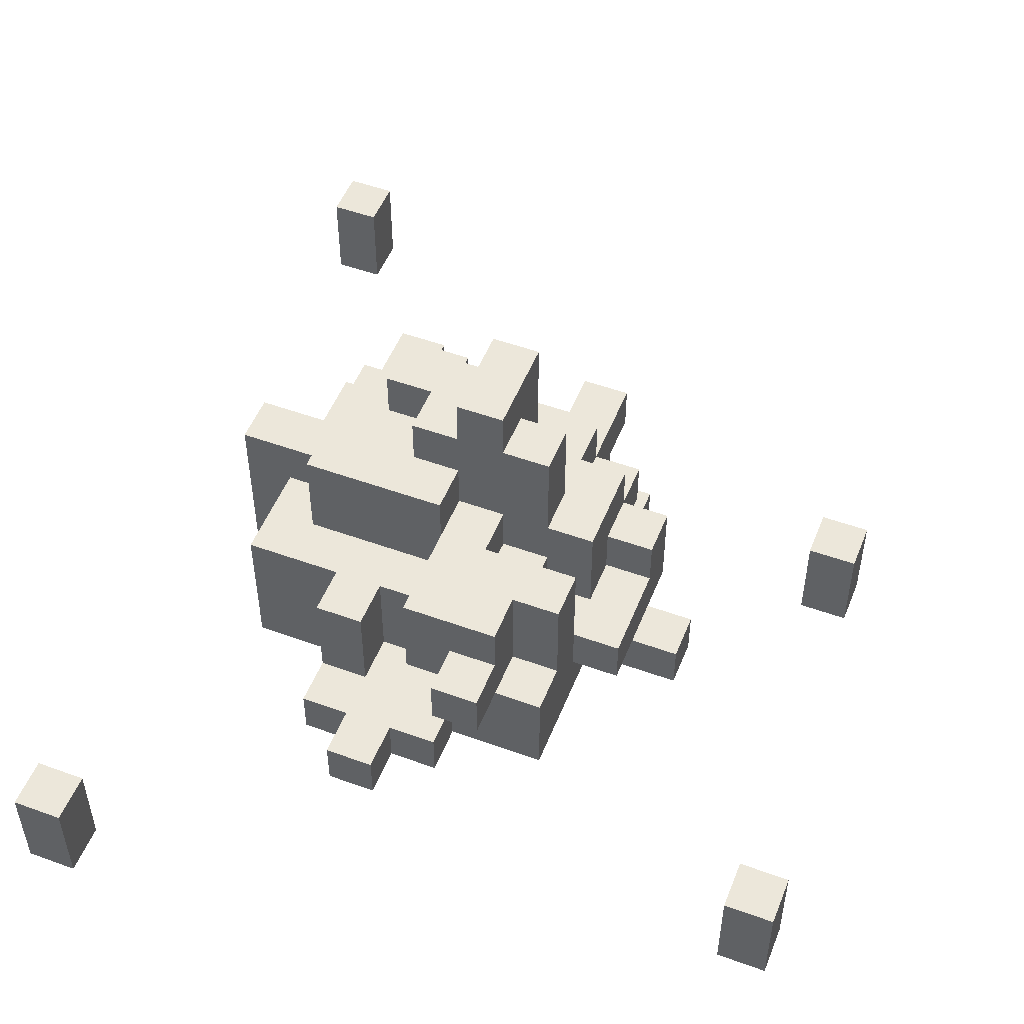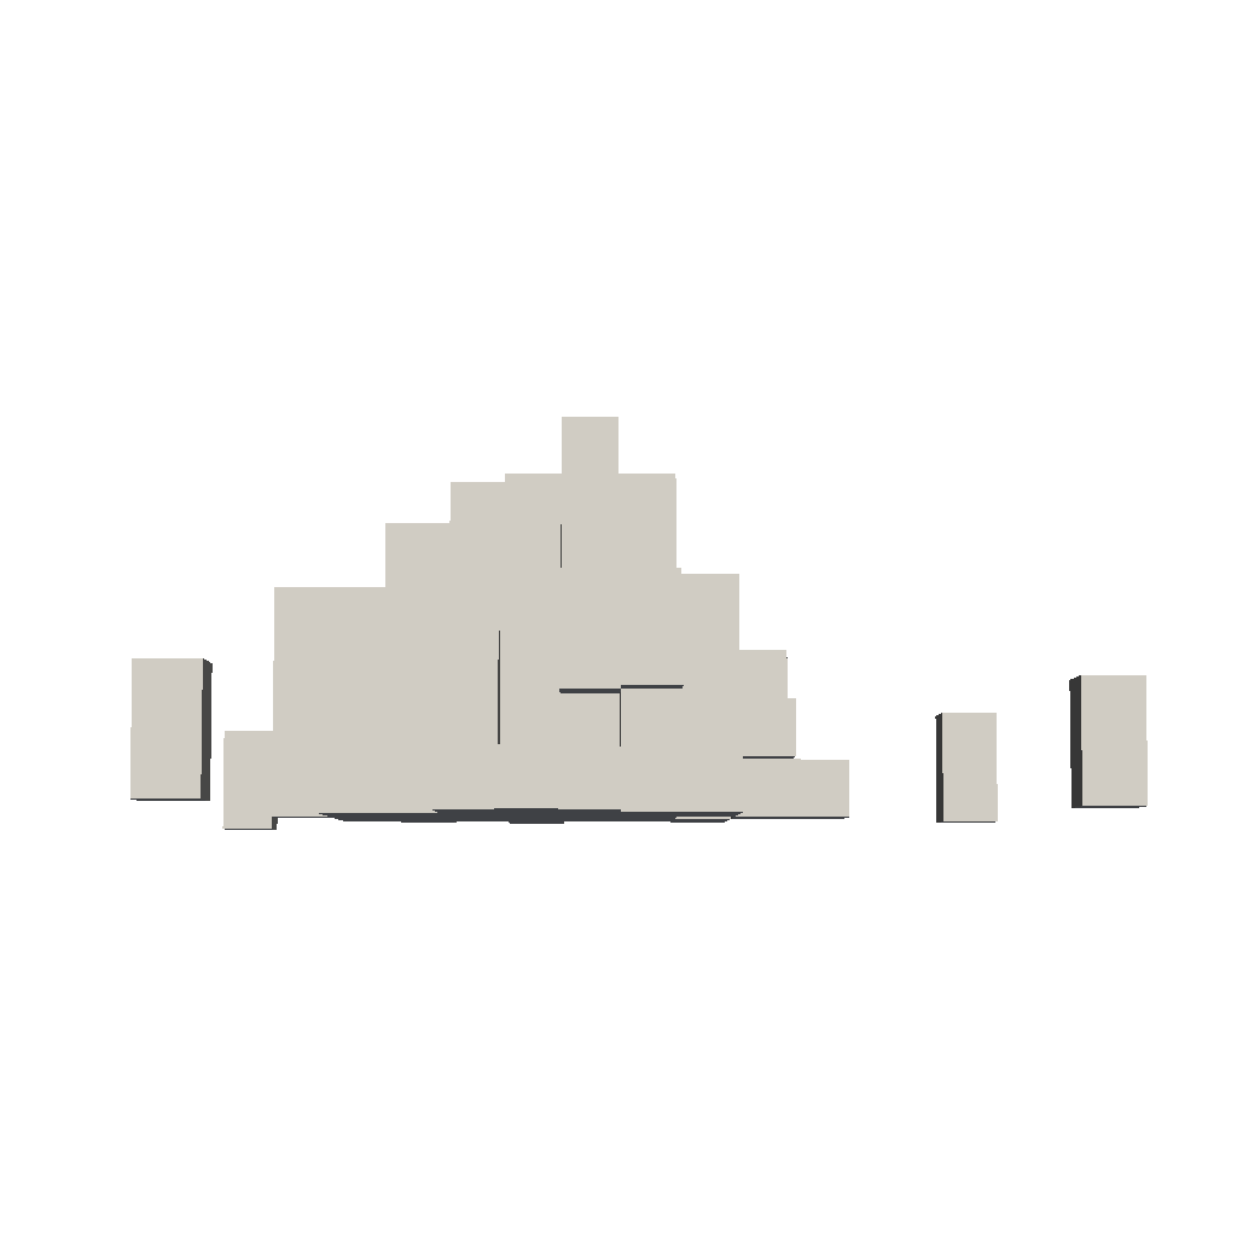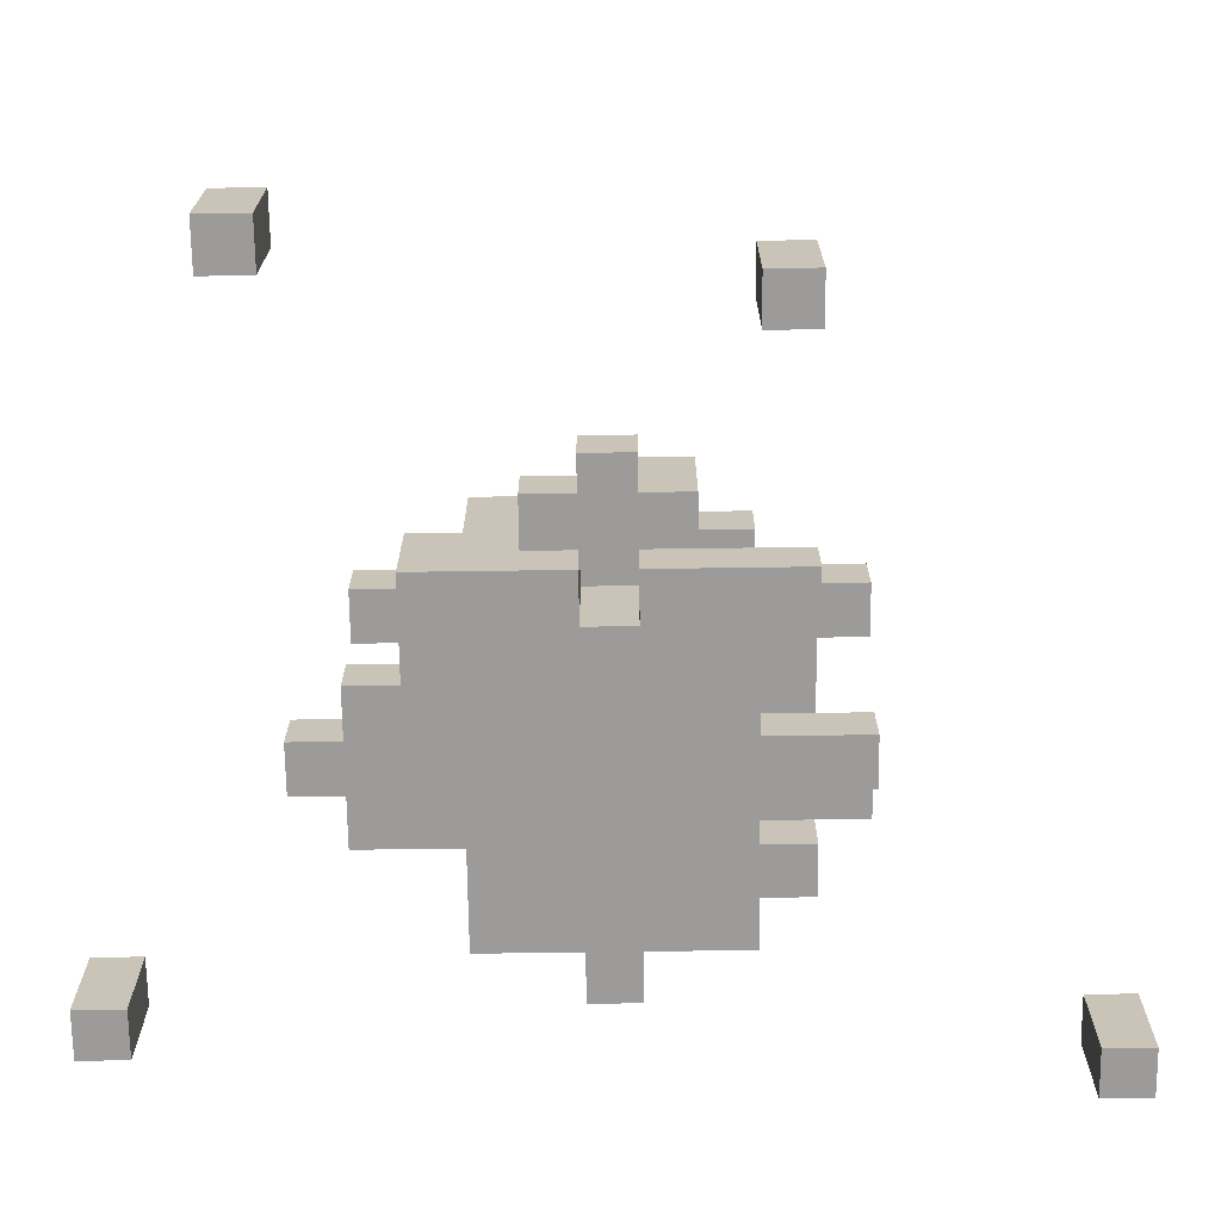
<metadata>
{"format":"obj","ext":"obj","renderer":"f3d","projection":"perspective","resolution":1024,"background":"white","views":[{"elev":51.3,"azim":21.5,"up":"+Y"},{"elev":-5.6,"azim":-0.6,"up":"+Y"},{"elev":-69.9,"azim":90.8,"up":"+Y"}]}
</metadata>
<code>
v -41 27 -44
v -41 27 -45
v -41 29 -44
v -41 29 -45
v -40 27 -26
v -40 27 -27
v -40 29 -26
v -40 29 -27
v -39 27 -35
v -39 27 -36
v -39 31 -35
v -39 31 -36
v -38 27 -33
v -38 27 -35
v -38 27 -36
v -38 27 -38
v -38 30 -33
v -38 30 -35
v -38 30 -36
v -38 30 -38
v -37 27 -38
v -37 27 -39
v -37 28 -38
v -37 28 -39
v -37 29 -38
v -37 29 -39
v -37 30 -34
v -37 30 -35
v -37 30 -37
v -37 30 -38
v -37 31 -35
v -37 31 -36
v -37 31 -37
v -37 31 -39
v -37 32 -34
v -37 32 -37
v -36 27 -31
v -36 27 -33
v -36 28 -31
v -36 28 -32
v -36 28 -38
v -36 28 -39
v -36 28 -40
v -36 29 -38
v -36 29 -39
v -36 29 -40
v -36 30 -32
v -36 30 -33
v -36 30 -36
v -36 30 -37
v -36 31 -36
v -36 31 -37
v -36 31 -38
v -36 32 -36
v -36 32 -37
v -36 32 -38
v -36 33 -36
v -36 33 -37
v -35 27 -30
v -35 27 -31
v -35 27 -38
v -35 27 -40
v -35 28 -30
v -35 28 -31
v -35 28 -38
v -35 28 -40
v -35 32 -35
v -35 32 -36
v -35 33 -35
v -35 33 -36
v -34 28 -38
v -34 28 -39
v -34 29 -32
v -34 29 -33
v -34 30 -33
v -34 30 -34
v -34 30 -36
v -34 30 -37
v -34 30 -38
v -34 30 -39
v -34 31 -32
v -34 31 -34
v -34 31 -36
v -34 31 -37
v -34 33 -35
v -34 33 -37
v -34 34 -35
v -34 34 -37
v -33 28 -32
v -33 28 -33
v -33 29 -31
v -33 29 -32
v -33 29 -33
v -33 29 -39
v -33 29 -40
v -33 30 -31
v -33 30 -32
v -33 30 -37
v -33 30 -38
v -33 30 -39
v -33 30 -40
v -33 31 -37
v -33 31 -38
v -32 27 -38
v -32 27 -39
v -32 28 -38
v -32 28 -39
v -31 27 -35
v -31 27 -36
v -31 29 -35
v -31 29 -36
v -27 27 -38
v -27 27 -39
v -27 29 -38
v -27 29 -39
v -26 27 -29
v -26 27 -30
v -26 29 -29
v -26 29 -30
v -40 27 -44
v -40 27 -45
v -40 29 -44
v -40 29 -45
v -39 27 -26
v -39 27 -27
v -39 29 -26
v -39 29 -27
v -36 27 -38
v -36 27 -39
v -36 28 -38
v -36 28 -39
v -36 29 -38
v -36 29 -39
v -36 31 -38
v -36 31 -39
v -35 28 -32
v -35 28 -33
v -35 28 -38
v -35 28 -40
v -35 29 -38
v -35 29 -40
v -35 30 -32
v -35 30 -33
v -35 30 -36
v -35 30 -37
v -35 31 -36
v -35 31 -37
v -35 31 -38
v -35 32 -37
v -35 32 -38
v -34 27 -30
v -34 27 -31
v -34 27 -38
v -34 27 -40
v -34 28 -30
v -34 28 -31
v -34 28 -38
v -34 28 -39
v -34 28 -40
v -34 30 -37
v -34 30 -38
v -34 31 -34
v -34 31 -35
v -34 31 -37
v -34 31 -38
v -34 32 -34
v -34 32 -35
v -33 27 -31
v -33 27 -32
v -33 28 -31
v -33 28 -32
v -33 30 -34
v -33 30 -35
v -33 31 -34
v -33 31 -35
v -33 31 -36
v -33 31 -37
v -33 33 -35
v -33 33 -36
v -33 34 -35
v -33 34 -37
v -32 27 -35
v -32 27 -36
v -32 28 -37
v -32 28 -39
v -32 29 -31
v -32 29 -32
v -32 29 -33
v -32 29 -34
v -32 29 -35
v -32 29 -36
v -32 29 -37
v -32 29 -38
v -32 29 -39
v -32 29 -40
v -32 30 -31
v -32 30 -32
v -32 30 -34
v -32 30 -35
v -32 30 -37
v -32 30 -38
v -32 30 -40
v -32 31 -32
v -32 31 -33
v -32 31 -35
v -32 31 -36
v -32 31 -37
v -32 31 -38
v -32 33 -35
v -32 33 -36
v -31 27 -32
v -31 27 -35
v -31 27 -36
v -31 27 -39
v -31 28 -34
v -31 28 -35
v -31 28 -36
v -31 28 -37
v -31 28 -39
v -31 29 -32
v -31 29 -33
v -31 29 -34
v -31 29 -35
v -31 29 -36
v -31 29 -37
v -31 29 -38
v -31 30 -36
v -31 30 -37
v -31 30 -38
v -31 31 -33
v -31 31 -34
v -31 31 -35
v -31 31 -37
v -30 28 -34
v -30 28 -35
v -30 28 -36
v -30 28 -37
v -30 29 -34
v -30 29 -36
v -30 30 -36
v -30 30 -37
v -29 27 -35
v -29 27 -36
v -29 28 -35
v -29 28 -36
v -26 27 -38
v -26 27 -39
v -26 29 -38
v -26 29 -39
v -25 27 -29
v -25 27 -30
v -25 29 -29
v -25 29 -30
v -40 27 -26
v -40 29 -26
v -39 27 -26
v -39 29 -26
v -26 27 -29
v -26 29 -29
v -25 27 -29
v -25 29 -29
v -35 27 -30
v -35 28 -30
v -34 27 -30
v -34 28 -30
v -36 27 -31
v -36 28 -31
v -35 27 -31
v -35 28 -31
v -34 27 -31
v -34 28 -31
v -33 27 -31
v -33 28 -31
v -33 29 -31
v -33 30 -31
v -32 29 -31
v -32 30 -31
v -36 28 -32
v -36 30 -32
v -35 28 -32
v -35 30 -32
v -34 29 -32
v -34 31 -32
v -33 27 -32
v -33 28 -32
v -33 29 -32
v -33 30 -32
v -32 29 -32
v -32 30 -32
v -32 31 -32
v -31 27 -32
v -31 29 -32
v -38 27 -33
v -38 30 -33
v -36 27 -33
v -36 30 -33
v -35 28 -33
v -35 30 -33
v -34 29 -33
v -34 30 -33
v -33 28 -33
v -33 29 -33
v -32 29 -33
v -32 31 -33
v -31 29 -33
v -31 31 -33
v -37 30 -34
v -37 32 -34
v -34 30 -34
v -34 31 -34
v -34 32 -34
v -31 28 -34
v -31 29 -34
v -30 28 -34
v -30 29 -34
v -39 27 -35
v -39 31 -35
v -38 27 -35
v -38 30 -35
v -37 30 -35
v -37 31 -35
v -35 32 -35
v -35 33 -35
v -34 31 -35
v -34 32 -35
v -34 33 -35
v -34 34 -35
v -33 30 -35
v -33 31 -35
v -33 33 -35
v -33 34 -35
v -32 29 -35
v -32 30 -35
v -32 31 -35
v -32 33 -35
v -31 27 -35
v -31 28 -35
v -31 29 -35
v -31 31 -35
v -30 28 -35
v -29 27 -35
v -29 28 -35
v -36 32 -36
v -36 33 -36
v -35 32 -36
v -35 33 -36
v -32 27 -36
v -32 29 -36
v -31 27 -36
v -31 29 -36
v -31 30 -36
v -30 29 -36
v -30 30 -36
v -37 30 -37
v -37 31 -37
v -36 30 -37
v -36 31 -37
v -35 30 -37
v -35 31 -37
v -34 30 -37
v -34 31 -37
v -27 27 -38
v -27 29 -38
v -26 27 -38
v -26 29 -38
v -41 27 -44
v -41 29 -44
v -40 27 -44
v -40 29 -44
v -40 27 -27
v -40 29 -27
v -39 27 -27
v -39 29 -27
v -26 27 -30
v -26 29 -30
v -25 27 -30
v -25 29 -30
v -33 30 -34
v -33 31 -34
v -32 29 -34
v -32 30 -34
v -31 29 -34
v -31 31 -34
v -32 27 -35
v -32 29 -35
v -31 27 -35
v -31 29 -35
v -39 27 -36
v -39 31 -36
v -38 27 -36
v -38 30 -36
v -37 31 -36
v -36 30 -36
v -36 31 -36
v -35 30 -36
v -35 31 -36
v -34 30 -36
v -34 31 -36
v -33 31 -36
v -33 33 -36
v -32 31 -36
v -32 33 -36
v -31 27 -36
v -31 28 -36
v -30 28 -36
v -29 27 -36
v -29 28 -36
v -37 31 -37
v -37 32 -37
v -36 31 -37
v -36 32 -37
v -36 33 -37
v -35 31 -37
v -35 32 -37
v -34 30 -37
v -34 31 -37
v -34 33 -37
v -34 34 -37
v -33 30 -37
v -33 31 -37
v -33 34 -37
v -32 28 -37
v -32 29 -37
v -32 30 -37
v -32 31 -37
v -31 28 -37
v -31 29 -37
v -31 30 -37
v -31 31 -37
v -30 28 -37
v -30 30 -37
v -38 27 -38
v -38 30 -38
v -37 27 -38
v -37 28 -38
v -37 29 -38
v -37 30 -38
v -36 27 -38
v -36 28 -38
v -36 29 -38
v -36 31 -38
v -36 32 -38
v -35 27 -38
v -35 28 -38
v -35 29 -38
v -35 31 -38
v -35 32 -38
v -34 27 -38
v -34 28 -38
v -34 30 -38
v -34 31 -38
v -33 30 -38
v -33 31 -38
v -32 27 -38
v -32 28 -38
v -32 29 -38
v -32 30 -38
v -32 31 -38
v -31 29 -38
v -31 30 -38
v -37 27 -39
v -37 28 -39
v -37 29 -39
v -37 31 -39
v -36 27 -39
v -36 28 -39
v -36 29 -39
v -36 31 -39
v -34 28 -39
v -34 30 -39
v -33 29 -39
v -33 30 -39
v -32 27 -39
v -32 28 -39
v -32 29 -39
v -31 27 -39
v -31 28 -39
v -27 27 -39
v -27 29 -39
v -26 27 -39
v -26 29 -39
v -36 28 -40
v -36 29 -40
v -35 27 -40
v -35 28 -40
v -35 29 -40
v -34 27 -40
v -34 28 -40
v -33 29 -40
v -33 30 -40
v -32 29 -40
v -32 30 -40
v -41 27 -45
v -41 29 -45
v -40 27 -45
v -40 29 -45
v -40 27 -26
v -39 27 -26
v -40 27 -27
v -39 27 -27
v -26 27 -29
v -25 27 -29
v -35 27 -30
v -34 27 -30
v -26 27 -30
v -25 27 -30
v -36 27 -31
v -35 27 -31
v -34 27 -31
v -33 27 -31
v -33 27 -32
v -31 27 -32
v -38 27 -33
v -36 27 -33
v -39 27 -35
v -38 27 -35
v -32 27 -35
v -31 27 -35
v -29 27 -35
v -39 27 -36
v -38 27 -36
v -32 27 -36
v -31 27 -36
v -29 27 -36
v -38 27 -38
v -37 27 -38
v -36 27 -38
v -35 27 -38
v -34 27 -38
v -32 27 -38
v -27 27 -38
v -26 27 -38
v -37 27 -39
v -36 27 -39
v -32 27 -39
v -31 27 -39
v -27 27 -39
v -26 27 -39
v -35 27 -40
v -34 27 -40
v -41 27 -44
v -40 27 -44
v -41 27 -45
v -40 27 -45
v -31 28 -34
v -30 28 -34
v -31 28 -35
v -30 28 -35
v -31 28 -36
v -30 28 -36
v -31 28 -37
v -30 28 -37
v -36 28 -38
v -35 28 -38
v -34 28 -38
v -32 28 -38
v -36 28 -39
v -34 28 -39
v -32 28 -39
v -36 28 -40
v -35 28 -40
v -33 29 -31
v -32 29 -31
v -34 29 -32
v -33 29 -32
v -32 29 -32
v -34 29 -33
v -33 29 -33
v -32 29 -35
v -31 29 -35
v -32 29 -36
v -31 29 -36
v -32 29 -37
v -31 29 -37
v -37 29 -38
v -36 29 -38
v -32 29 -38
v -31 29 -38
v -37 29 -39
v -36 29 -39
v -33 29 -39
v -32 29 -39
v -33 29 -40
v -32 29 -40
v -37 31 -36
v -36 31 -36
v -35 31 -36
v -34 31 -36
v -37 31 -37
v -36 31 -37
v -35 31 -37
v -34 31 -37
v -35 28 -30
v -34 28 -30
v -36 28 -31
v -35 28 -31
v -34 28 -31
v -33 28 -31
v -36 28 -32
v -35 28 -32
v -33 28 -32
v -35 28 -33
v -33 28 -33
v -30 28 -35
v -29 28 -35
v -30 28 -36
v -29 28 -36
v -32 28 -37
v -31 28 -37
v -37 28 -38
v -36 28 -38
v -35 28 -38
v -34 28 -38
v -37 28 -39
v -36 28 -39
v -34 28 -39
v -32 28 -39
v -31 28 -39
v -35 28 -40
v -34 28 -40
v -40 29 -26
v -39 29 -26
v -40 29 -27
v -39 29 -27
v -26 29 -29
v -25 29 -29
v -26 29 -30
v -25 29 -30
v -32 29 -32
v -31 29 -32
v -32 29 -33
v -31 29 -33
v -32 29 -34
v -31 29 -34
v -30 29 -34
v -32 29 -35
v -31 29 -35
v -31 29 -36
v -30 29 -36
v -36 29 -38
v -35 29 -38
v -27 29 -38
v -26 29 -38
v -36 29 -39
v -27 29 -39
v -26 29 -39
v -36 29 -40
v -35 29 -40
v -41 29 -44
v -40 29 -44
v -41 29 -45
v -40 29 -45
v -33 30 -31
v -32 30 -31
v -36 30 -32
v -35 30 -32
v -33 30 -32
v -32 30 -32
v -38 30 -33
v -36 30 -33
v -35 30 -33
v -34 30 -33
v -37 30 -34
v -34 30 -34
v -33 30 -34
v -32 30 -34
v -38 30 -35
v -37 30 -35
v -33 30 -35
v -32 30 -35
v -38 30 -36
v -36 30 -36
v -35 30 -36
v -34 30 -36
v -31 30 -36
v -30 30 -36
v -37 30 -37
v -36 30 -37
v -35 30 -37
v -34 30 -37
v -33 30 -37
v -32 30 -37
v -31 30 -37
v -30 30 -37
v -38 30 -38
v -37 30 -38
v -34 30 -38
v -33 30 -38
v -32 30 -38
v -31 30 -38
v -34 30 -39
v -33 30 -39
v -33 30 -40
v -32 30 -40
v -34 31 -32
v -32 31 -32
v -32 31 -33
v -31 31 -33
v -34 31 -34
v -33 31 -34
v -31 31 -34
v -39 31 -35
v -37 31 -35
v -34 31 -35
v -33 31 -35
v -32 31 -35
v -31 31 -35
v -39 31 -36
v -37 31 -36
v -33 31 -36
v -32 31 -36
v -37 31 -37
v -36 31 -37
v -35 31 -37
v -34 31 -37
v -33 31 -37
v -32 31 -37
v -31 31 -37
v -36 31 -38
v -35 31 -38
v -34 31 -38
v -33 31 -38
v -32 31 -38
v -37 31 -39
v -36 31 -39
v -37 32 -34
v -34 32 -34
v -35 32 -35
v -34 32 -35
v -36 32 -36
v -35 32 -36
v -37 32 -37
v -36 32 -37
v -35 32 -37
v -36 32 -38
v -35 32 -38
v -35 33 -35
v -34 33 -35
v -33 33 -35
v -32 33 -35
v -36 33 -36
v -35 33 -36
v -33 33 -36
v -32 33 -36
v -36 33 -37
v -34 33 -37
v -34 34 -35
v -33 34 -35
v -34 34 -37
v -33 34 -37
f 3 2 1
f 4 2 3
f 7 6 5
f 8 6 7
f 11 10 9
f 12 10 11
f 17 14 13
f 18 14 17
f 19 16 15
f 20 16 19
f 23 22 21
f 24 22 23
f 30 26 25
f 31 28 27
f 33 30 29
f 34 26 30
f 34 30 33
f 35 32 31
f 35 33 32
f 35 31 27
f 36 33 35
f 39 38 37
f 40 38 39
f 44 43 42
f 44 42 41
f 45 43 44
f 46 43 45
f 47 38 40
f 48 38 47
f 51 50 49
f 52 50 51
f 55 53 52
f 56 53 55
f 57 55 54
f 58 55 57
f 63 60 59
f 64 60 63
f 65 62 61
f 66 62 65
f 69 68 67
f 70 68 69
f 75 74 73
f 79 72 71
f 80 72 79
f 81 75 73
f 81 76 75
f 82 76 81
f 83 78 77
f 84 78 83
f 87 86 85
f 88 86 87
f 92 90 89
f 93 90 92
f 96 92 91
f 97 92 96
f 100 95 94
f 101 95 100
f 102 99 98
f 103 99 102
f 106 105 104
f 107 105 106
f 110 109 108
f 111 109 110
f 114 113 112
f 115 113 114
f 118 117 116
f 119 117 118
f 120 121 122
f 122 121 123
f 124 125 126
f 126 125 127
f 128 129 130
f 130 129 131
f 132 133 134
f 134 133 135
f 138 139 140
f 140 139 141
f 136 137 142
f 142 137 143
f 144 145 146
f 146 145 147
f 147 148 149
f 149 148 150
f 151 152 155
f 155 152 156
f 153 154 157
f 157 154 158
f 158 154 159
f 160 161 164
f 164 161 165
f 162 163 166
f 166 163 167
f 168 169 170
f 170 169 171
f 172 173 174
f 174 173 175
f 176 177 179
f 178 179 180
f 179 177 181
f 180 179 181
f 182 183 190
f 190 183 191
f 184 185 192
f 192 185 193
f 193 185 194
f 187 188 196
f 186 187 196
f 196 188 197
f 189 190 198
f 198 190 199
f 194 195 201
f 193 194 201
f 201 195 202
f 197 188 203
f 203 188 204
f 200 201 207
f 207 201 208
f 205 206 209
f 209 206 210
f 211 212 215
f 215 212 216
f 213 214 217
f 217 214 218
f 218 214 219
f 211 215 220
f 220 215 221
f 221 215 222
f 223 224 227
f 225 226 228
f 228 226 229
f 221 222 230
f 230 222 231
f 223 227 232
f 227 228 232
f 232 228 233
f 234 235 238
f 236 237 238
f 235 236 238
f 238 237 239
f 239 237 240
f 240 237 241
f 242 243 244
f 244 243 245
f 246 247 248
f 248 247 249
f 250 251 252
f 252 251 253
f 256 255 254
f 257 255 256
f 260 259 258
f 261 259 260
f 264 263 262
f 265 263 264
f 268 267 266
f 269 267 268
f 272 271 270
f 273 271 272
f 276 275 274
f 277 275 276
f 280 279 278
f 281 279 280
f 286 283 282
f 287 283 286
f 288 285 284
f 288 286 285
f 289 283 287
f 290 283 289
f 291 288 284
f 292 288 291
f 295 294 293
f 296 294 295
f 299 298 297
f 300 298 299
f 301 299 297
f 302 299 301
f 305 304 303
f 306 304 305
f 309 308 307
f 310 308 309
f 311 308 310
f 314 313 312
f 315 313 314
f 318 317 316
f 319 317 318
f 320 317 319
f 321 317 320
f 325 323 322
f 326 323 325
f 329 325 324
f 329 327 326
f 329 326 325
f 330 327 329
f 331 327 330
f 333 329 328
f 333 330 329
f 334 330 333
f 335 330 334
f 338 333 332
f 338 334 333
f 339 334 338
f 340 337 336
f 341 340 336
f 342 340 341
f 345 344 343
f 346 344 345
f 349 348 347
f 350 348 349
f 352 351 350
f 353 351 352
f 356 355 354
f 357 355 356
f 360 359 358
f 361 359 360
f 364 363 362
f 365 363 364
f 368 367 366
f 369 367 368
f 370 371 372
f 372 371 373
f 374 375 376
f 376 375 377
f 378 379 381
f 380 381 382
f 381 379 383
f 382 381 383
f 384 385 386
f 386 385 387
f 388 389 390
f 390 389 391
f 391 389 392
f 391 392 393
f 393 392 394
f 395 396 397
f 397 396 398
f 399 400 401
f 401 400 402
f 403 404 405
f 403 405 406
f 406 405 407
f 408 409 410
f 410 409 411
f 411 412 414
f 413 414 416
f 414 412 417
f 416 414 417
f 415 416 419
f 417 418 419
f 416 417 419
f 419 418 420
f 420 418 421
f 422 423 426
f 426 423 427
f 424 425 428
f 428 425 429
f 426 427 430
f 427 428 430
f 430 428 431
f 432 433 434
f 434 433 435
f 435 433 436
f 436 433 437
f 435 436 439
f 439 436 440
f 438 439 443
f 443 439 444
f 441 442 445
f 440 441 445
f 445 442 446
f 446 442 447
f 444 445 449
f 445 446 449
f 449 446 450
f 450 446 451
f 448 449 454
f 454 449 455
f 452 453 457
f 457 453 458
f 456 457 459
f 459 457 460
f 461 462 465
f 465 462 466
f 463 464 467
f 467 464 468
f 469 470 471
f 471 470 472
f 469 471 474
f 474 471 475
f 473 474 476
f 476 474 477
f 478 479 480
f 480 479 481
f 482 483 485
f 485 483 486
f 484 485 487
f 487 485 488
f 489 490 491
f 491 490 492
f 493 494 495
f 495 494 496
f 499 498 497
f 500 498 499
f 505 502 501
f 506 502 505
f 508 504 503
f 509 504 508
f 511 508 507
f 511 510 509
f 511 509 508
f 514 511 507
f 514 512 511
f 516 514 513
f 517 512 514
f 517 514 516
f 518 512 517
f 520 516 515
f 520 517 516
f 521 517 520
f 522 517 521
f 523 519 518
f 524 519 523
f 525 522 521
f 525 523 522
f 526 523 525
f 527 523 526
f 528 523 527
f 529 523 528
f 530 523 529
f 533 527 526
f 534 527 533
f 535 523 530
f 536 523 535
f 537 532 531
f 538 532 537
f 539 529 528
f 540 529 539
f 543 542 541
f 544 542 543
f 547 546 545
f 548 546 547
f 551 550 549
f 552 550 551
f 557 554 553
f 558 556 555
f 559 556 558
f 560 554 557
f 561 554 560
f 565 563 562
f 566 563 565
f 567 565 564
f 568 565 567
f 571 570 569
f 572 570 571
f 577 574 573
f 578 574 577
f 579 576 575
f 580 576 579
f 583 582 581
f 584 582 583
f 589 586 585
f 590 586 589
f 591 588 587
f 592 588 591
f 593 594 596
f 596 594 597
f 595 596 599
f 597 598 599
f 596 597 599
f 599 598 600
f 600 598 601
f 600 601 602
f 602 601 603
f 604 605 606
f 606 605 607
f 610 611 614
f 614 611 615
f 612 613 616
f 608 609 617
f 617 609 618
f 612 616 619
f 619 616 620
f 621 622 623
f 623 622 624
f 625 626 627
f 627 626 628
f 629 630 631
f 631 630 632
f 633 634 636
f 634 635 636
f 636 635 637
f 637 635 638
f 638 635 639
f 640 641 644
f 642 643 645
f 645 643 646
f 644 641 647
f 647 641 648
f 649 650 651
f 651 650 652
f 653 654 657
f 657 654 658
f 655 656 660
f 660 656 661
f 659 660 663
f 661 662 663
f 660 661 663
f 663 662 664
f 659 663 667
f 667 663 668
f 665 666 669
f 669 666 670
f 671 672 677
f 677 672 678
f 673 674 679
f 679 674 680
f 675 676 683
f 683 676 684
f 671 677 685
f 685 677 686
f 680 681 687
f 687 681 688
f 682 683 689
f 689 683 690
f 687 688 691
f 688 689 691
f 691 689 692
f 692 689 693
f 693 689 694
f 695 696 697
f 695 697 699
f 697 698 699
f 699 698 700
f 700 698 701
f 699 700 704
f 704 700 705
f 702 703 708
f 708 703 709
f 706 707 711
f 710 711 716
f 711 707 717
f 716 711 717
f 717 707 718
f 712 713 719
f 714 715 720
f 720 715 721
f 716 717 722
f 722 717 723
f 712 719 724
f 724 719 725
f 726 727 728
f 728 727 729
f 726 728 730
f 730 728 731
f 726 730 732
f 732 730 733
f 733 734 735
f 735 734 736
f 737 738 742
f 739 740 743
f 743 740 744
f 741 742 745
f 742 738 746
f 745 742 746
f 747 748 749
f 749 748 750

</code>
